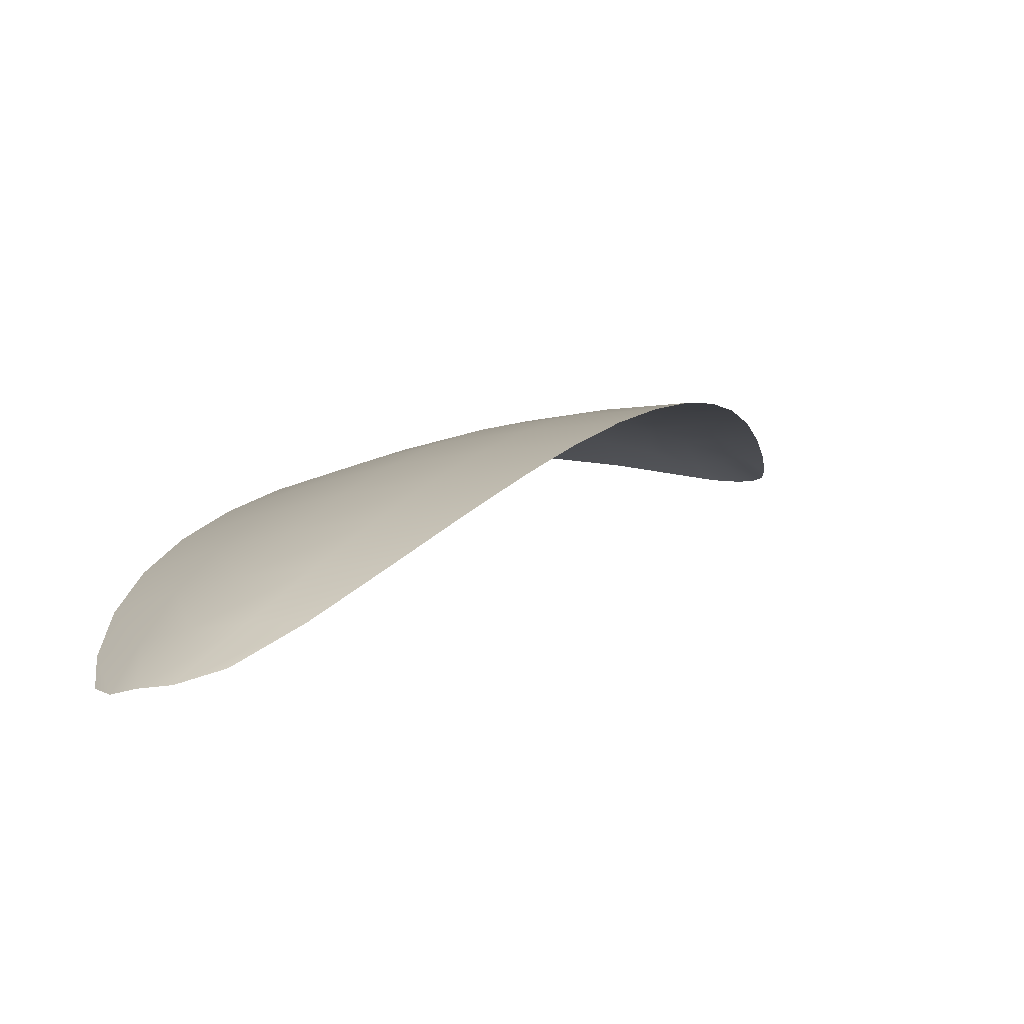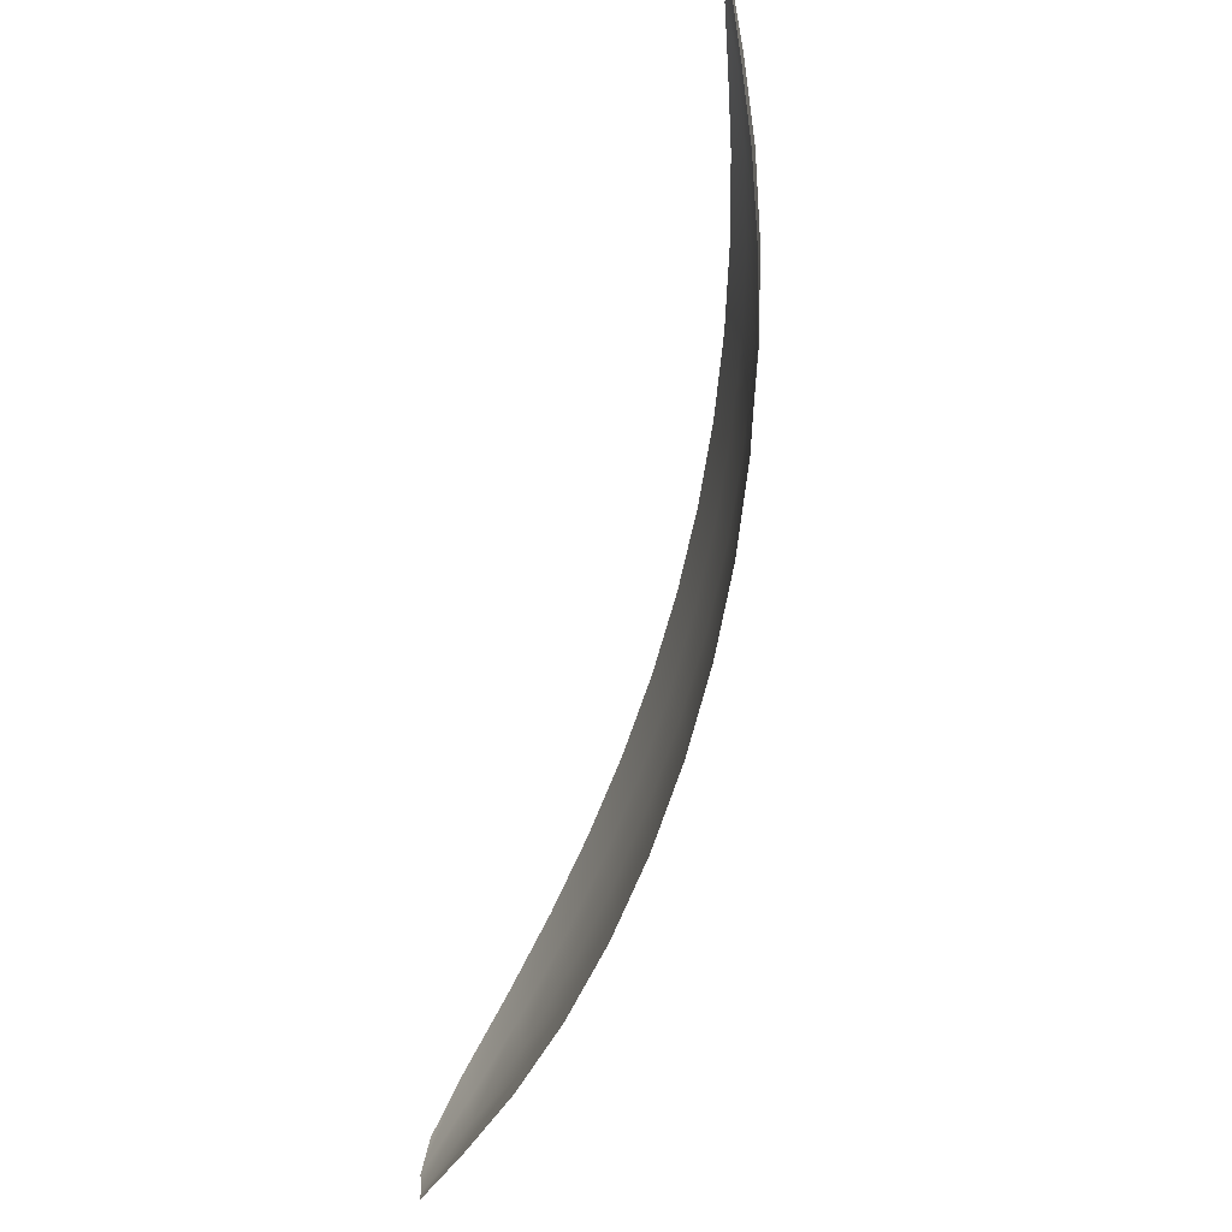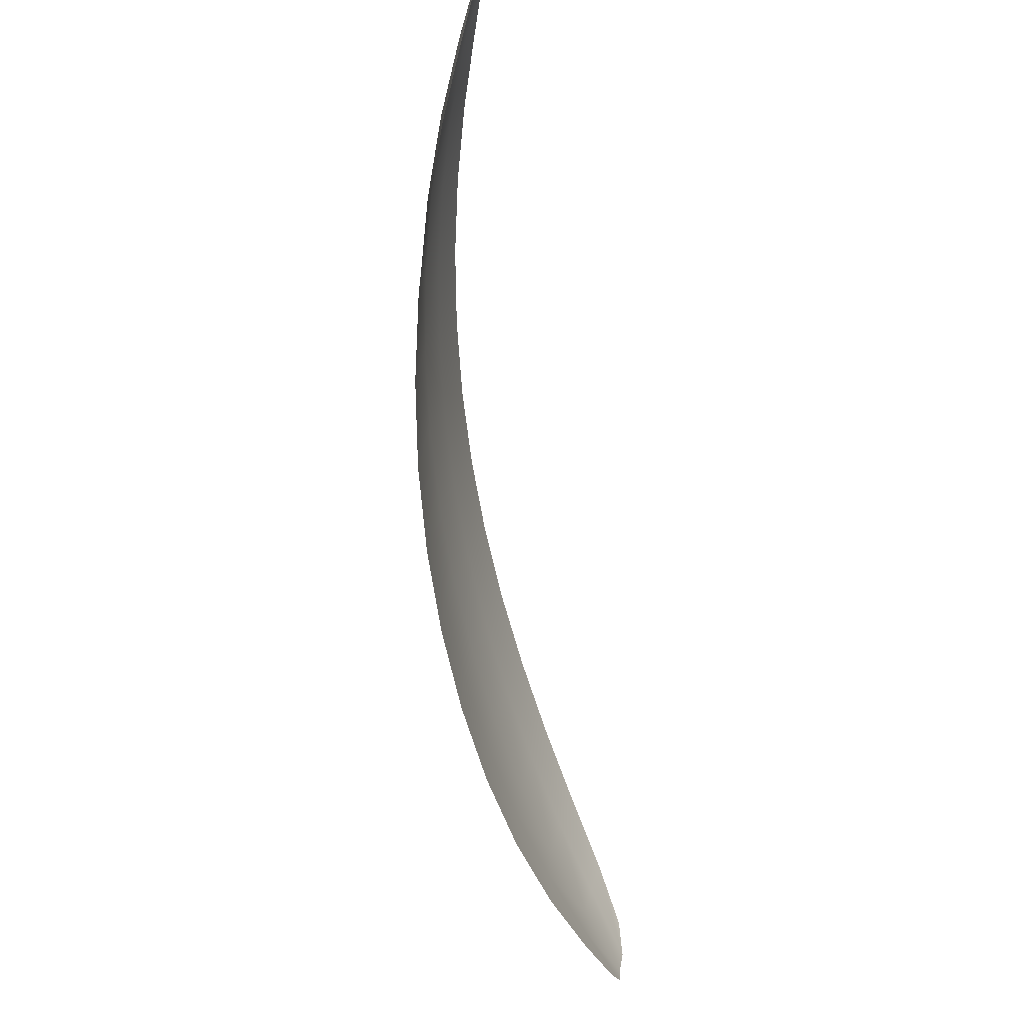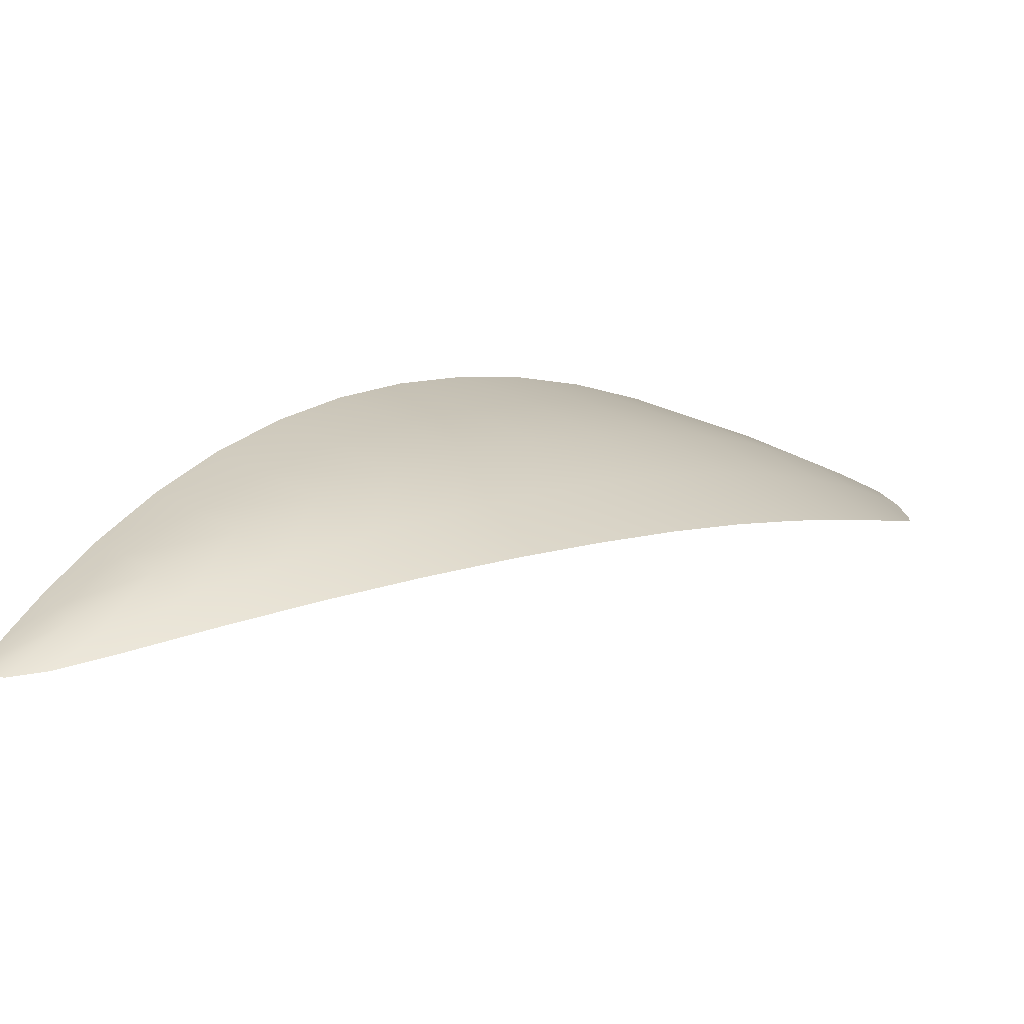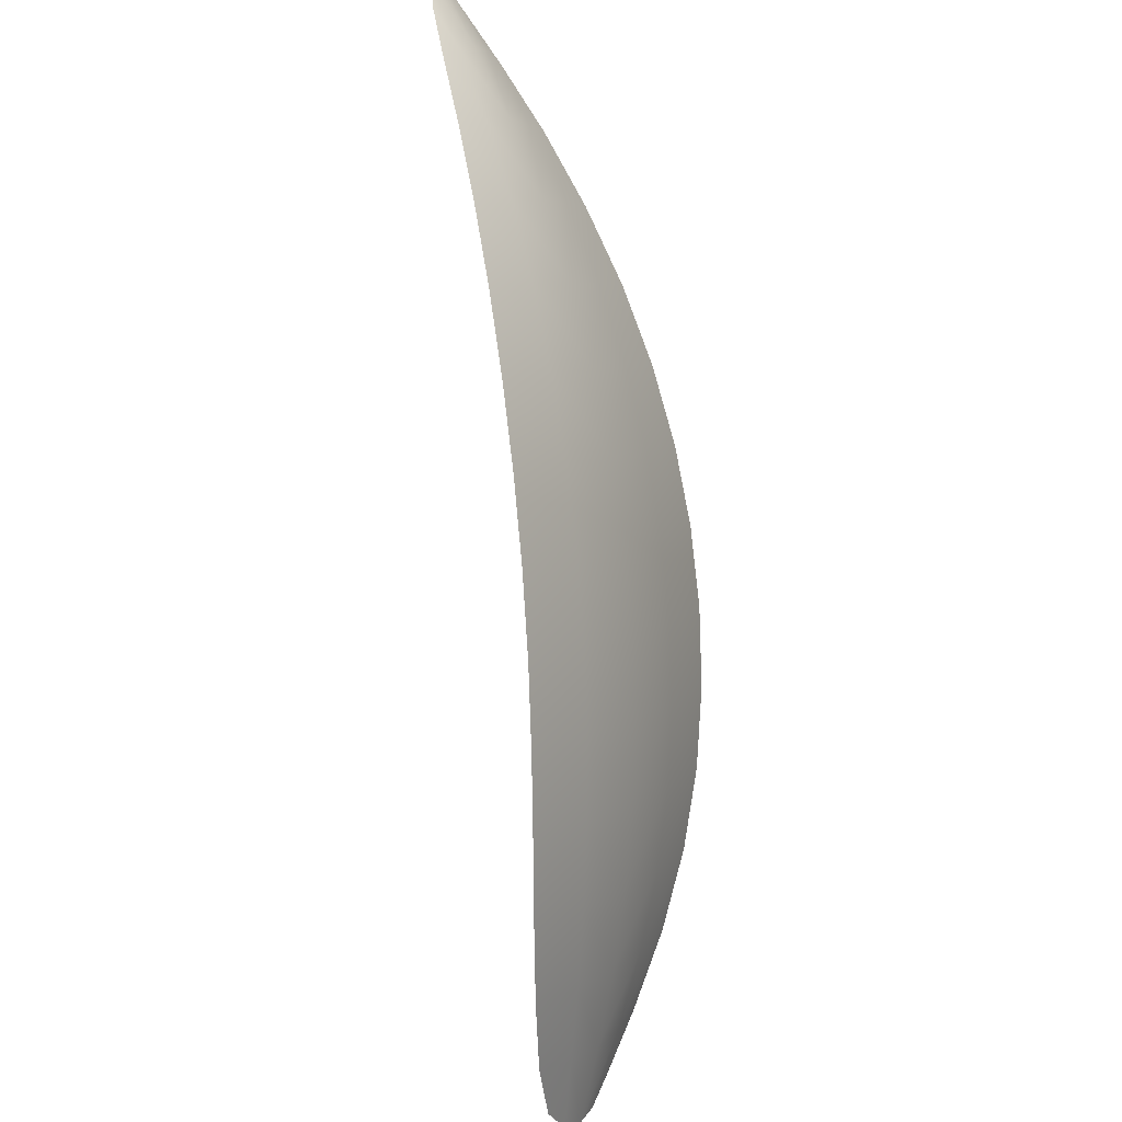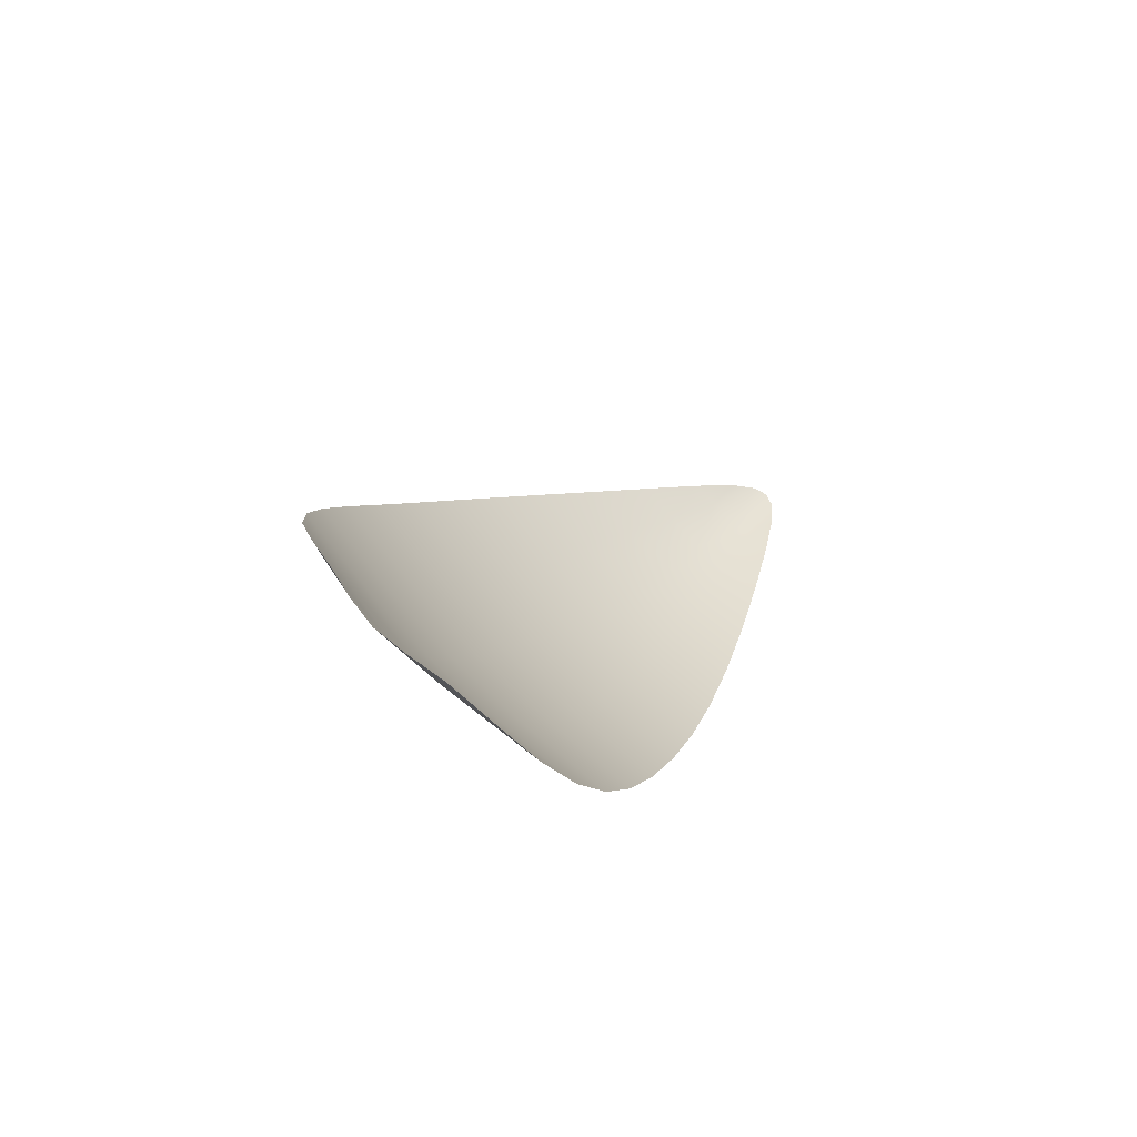
<metadata>
{"format":"obj","ext":"obj","renderer":"f3d","projection":"perspective","resolution":1024,"background":"white","views":[{"elev":4.6,"azim":-116.5,"up":"+Y"},{"elev":-23.1,"azim":72.7,"up":"+Z"},{"elev":48.8,"azim":-96.0,"up":"+Z"},{"elev":16.7,"azim":79.5,"up":"+Y"},{"elev":-30.4,"azim":110.3,"up":"+Z"},{"elev":-53.7,"azim":-46.4,"up":"+Z"}]}
</metadata>
<code>
o Plane.041_Plane.009
v -0.6406 0.2496 0.1065
v -0.65 0.2345 0.07318
v -0.6479 0.2425 0.08946
v -0.5766 0.2443 0.1735
v -0.63 0.2537 0.1224
v -0.6176 0.2551 0.1376
v -0.6037 0.2535 0.1519
v -0.5888 0.2492 0.1646
v -0.6067 0.2415 0.08403
v -0.6379 0.2316 0.06512
v -0.6216 0.2362 0.07202
v -0.5706 0.2429 0.1695
v -0.6459 0.2326 0.06638
v -0.5714 0.2427 0.1752
v -0.5949 0.2454 0.09909
v -0.5852 0.2474 0.1161
v -0.5777 0.2473 0.1347
v -0.5728 0.2454 0.154
v -0.6349 0.2407 0.08008
v -0.6237 0.247 0.09474
v -0.6124 0.251 0.1103
v -0.6012 0.2527 0.1266
v -0.5904 0.2519 0.1432
v -0.5803 0.2485 0.1596
v -0.6356 0.252 0.1146
v -0.6485 0.2331 0.06877
v -0.5821 0.2465 0.1697
v -0.6498 0.238 0.08058
v -0.6448 0.2464 0.09819
v -0.5732 0.2432 0.1752
v -0.5758 0.2458 0.1675
v -0.624 0.2548 0.1301
v -0.6108 0.2546 0.1449
v -0.5962 0.2516 0.1585
v -0.6404 0.2368 0.07315
v -0.6293 0.2441 0.08728
v -0.618 0.2493 0.1024
v -0.6068 0.2521 0.1184
v -0.5958 0.2526 0.1348
v -0.5853 0.2505 0.1515
v -0.6414 0.2418 0.08464
v -0.6322 0.2485 0.1005
v -0.6212 0.2526 0.1163
v -0.6094 0.2541 0.132
v -0.597 0.2529 0.1475
v -0.5845 0.249 0.1622
v -0.6005 0.2437 0.09126
v -0.6427 0.2318 0.06496
v -0.5714 0.244 0.1627
v -0.6303 0.2334 0.06766
v -0.6137 0.239 0.07756
v -0.5706 0.2426 0.1735
v -0.5898 0.2466 0.1074
v -0.5811 0.2476 0.1252
v -0.5749 0.2465 0.1444
v -0.6283 0.2387 0.07593
v -0.6152 0.2445 0.08929
v -0.6036 0.2485 0.1046
v -0.5932 0.2503 0.1213
v -0.584 0.2499 0.1389
v -0.5765 0.2471 0.1568
v -0.5787 0.2462 0.1689
v -0.6452 0.2376 0.07663
v -0.6371 0.2455 0.09262
v -0.6268 0.2509 0.1084
v -0.6154 0.2537 0.1242
v -0.6033 0.2539 0.1398
v -0.5907 0.2513 0.155
v -0.5734 0.245 0.1653
v -0.6355 0.2353 0.0702
v -0.6215 0.2418 0.08231
v -0.6093 0.2467 0.09676
v -0.5983 0.2497 0.1128
v -0.5884 0.2504 0.13
v -0.58 0.2488 0.1479
f 24 46 62 31
f 46 8 27 62
f 62 27 4 30
f 31 62 30 14
f 13 26 63 35
f 26 2 28 63
f 63 28 3 41
f 35 63 41 19
f 19 41 64 36
f 41 3 29 64
f 64 29 1 42
f 36 64 42 20
f 20 42 65 37
f 42 1 25 65
f 65 25 5 43
f 37 65 43 21
f 21 43 66 38
f 43 5 32 66
f 66 32 6 44
f 38 66 44 22
f 22 44 67 39
f 44 6 33 67
f 67 33 7 45
f 39 67 45 23
f 23 45 68 40
f 45 7 34 68
f 68 34 8 46
f 40 68 46 24
f 24 31 69 61
f 31 14 52 69
f 69 52 12 49
f 61 69 49 18
f 13 35 70 48
f 35 19 56 70
f 70 56 11 50
f 48 70 50 10
f 19 36 71 56
f 36 20 57 71
f 71 57 9 51
f 56 71 51 11
f 20 37 72 57
f 37 21 58 72
f 72 58 15 47
f 57 72 47 9
f 21 38 73 58
f 38 22 59 73
f 73 59 16 53
f 58 73 53 15
f 22 39 74 59
f 39 23 60 74
f 74 60 17 54
f 59 74 54 16
f 23 40 75 60
f 40 24 61 75
f 75 61 18 55
f 60 75 55 17

</code>
